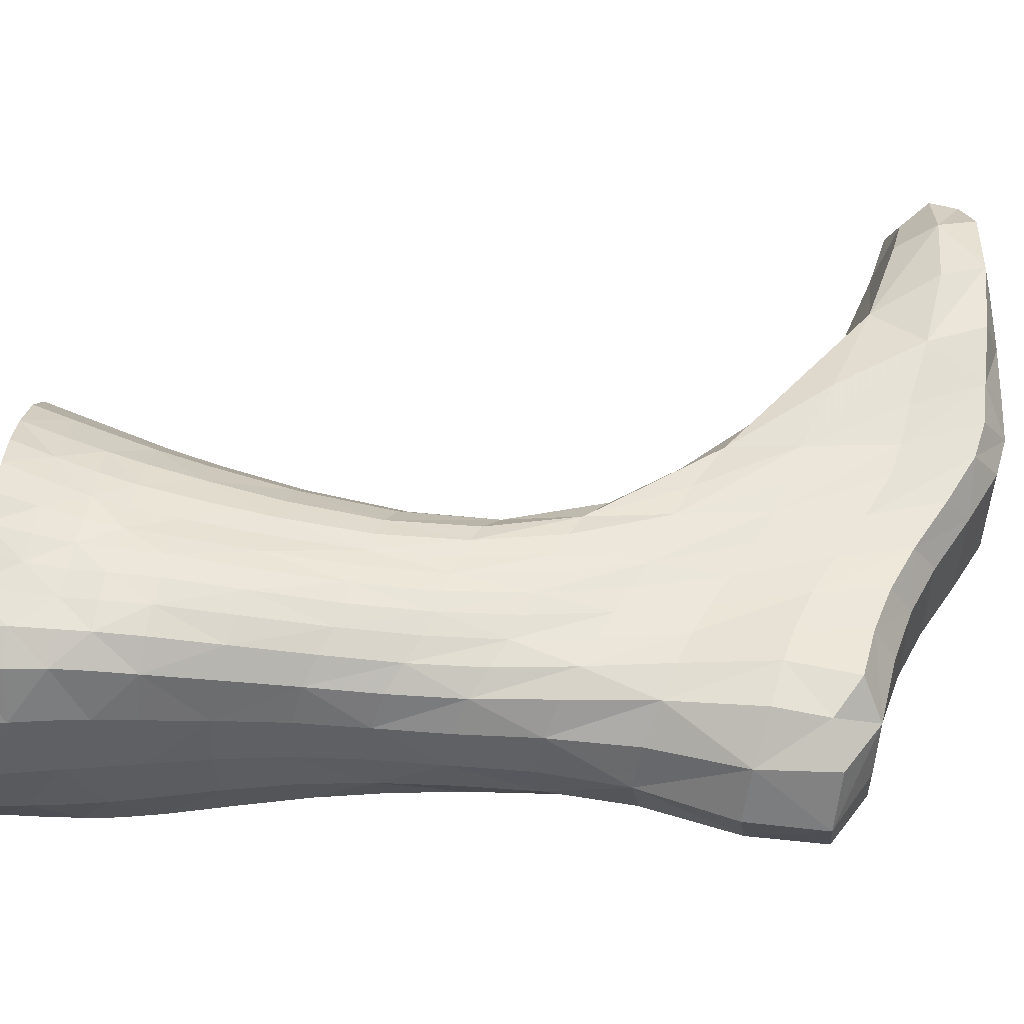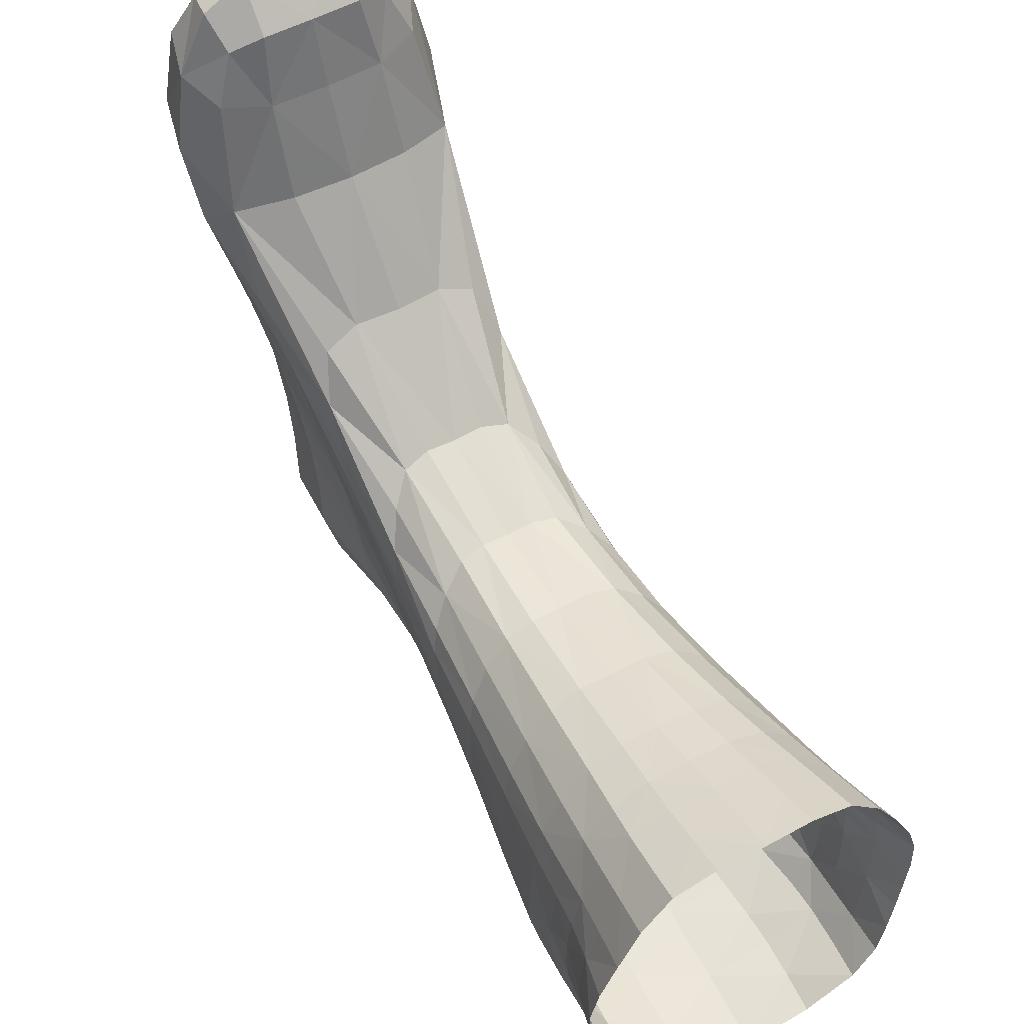
<metadata>
{"format":"obj","ext":"obj","renderer":"f3d","projection":"perspective","resolution":1024,"background":"white","views":[{"elev":-39.4,"azim":-90.3,"up":"+Z"},{"elev":56.4,"azim":151.0,"up":"+Z"}]}
</metadata>
<code>
o Plane
v -1.873 0.01587 1.848
v 1.927 0.01587 1.848
v -1.873 0.01587 -1.952
v 1.927 0.01587 -1.952
g Plane_Plane_None
f 1 2 4 3
o Cube
v 0.01795 0.05276 0.07951
v 0.04763 0.2991 -0.05766
v 0.05043 0.2963 -0.04049
v 0.03682 0.293 0.0031
v 0.03802 0.03337 0.08453
v 0.02963 0.0822 -0.05328
v 0.03029 0.06523 -0.02629
v 0.04075 0.04276 0.03227
v 0.02007 0.01647 0.0934
v 0.01673 0.1009 -0.104
v 0.01617 0.05254 -0.04989
v 0.01608 0.03235 -0.01622
v 0.02219 0.01745 0.04619
v 0.01447 0.2924 0.017
v 0.01481 0.03266 0.1118
v 0.01329 0.1574 -0.09167
v 0.03447 0.1874 -0.06433
v 0.0351 0.1828 -0.05144
v 0.02499 0.1691 -0.02398
v 0.008372 0.1629 -0.01661
v 0.01732 0.2485 -0.08901
v 0.04795 0.2947 -0.02036
v 0.03339 0.05298 -0.002069
v 0.01796 0.01842 0.01301
v 0.03384 0.1778 -0.03862
v 0.04347 0.3017 -0.07643
v 0.03192 0.09231 -0.07859
v 0.01797 0.06481 -0.08976
v 0.03019 0.1955 -0.07868
v 0.01361 0.2047 -0.08877
v 0.02916 0.1376 -0.06033
v 0.0305 0.1276 -0.04367
v 0.03017 0.104 -0.000692
v 0.01435 0.09287 0.0179
v 0.03146 0.1196 -0.02697
v 0.02759 0.1476 -0.07772
v 0.04276 0.2386 -0.06332
v 0.042 0.2358 -0.04935
v 0.02984 0.2282 -0.01731
v 0.01066 0.2261 -0.006612
v 0.02045 0.2807 -0.09103
v 0.03931 0.2323 -0.03501
v 0.0382 0.2431 -0.07867
v 0.0469 0.2762 -0.06064
v 0.04668 0.2734 -0.04485
v 0.03418 0.2688 -0.005822
v 0.01293 0.2676 0.007018
v 0.04394 0.2711 -0.02722
v 0.04336 0.2787 -0.07813
v 0.02067 0.303 -0.09213
v -0.01795 0.05276 0.07951
v -0.04763 0.2991 -0.05766
v -0.05043 0.2963 -0.04049
v -0.03682 0.293 0.0031
v -0.03802 0.03337 0.08453
v -0.02963 0.0822 -0.05328
v -0.03029 0.06523 -0.02629
v -0.04075 0.04276 0.03227
v -0.02007 0.01647 0.0934
v -0.01673 0.1009 -0.104
v -0.01617 0.05254 -0.04989
v -0.01608 0.03235 -0.01622
v -0.02219 0.01745 0.04619
v -0.01447 0.2924 0.017
v -0.01481 0.03266 0.1118
v -0.01329 0.1574 -0.09167
v -0.03447 0.1874 -0.06433
v -0.0351 0.1828 -0.05144
v -0.02499 0.1691 -0.02398
v -0.008372 0.1629 -0.01661
v -0.01732 0.2485 -0.08901
v -0.04795 0.2947 -0.02036
v -0.03339 0.05298 -0.002069
v -0.01796 0.01842 0.01301
v -0.03384 0.1778 -0.03862
v -0.04347 0.3017 -0.07643
v -0.03192 0.09231 -0.07859
v -0.01797 0.06481 -0.08976
v -0.03019 0.1955 -0.07868
v -0.01361 0.2047 -0.08877
v -0.02916 0.1376 -0.06033
v -0.0305 0.1276 -0.04367
v -0.03017 0.104 -0.000692
v -0.01435 0.09287 0.0179
v -0.03146 0.1196 -0.02697
v -0.02759 0.1476 -0.07772
v -0.04276 0.2386 -0.06332
v -0.042 0.2358 -0.04935
v -0.02984 0.2282 -0.01731
v -0.01066 0.2261 -0.006612
v -0.02045 0.2807 -0.09103
v -0.03931 0.2323 -0.03501
v -0.0382 0.2431 -0.07867
v -0.0469 0.2762 -0.06064
v -0.04668 0.2734 -0.04485
v -0.03418 0.2688 -0.005822
v -0.01293 0.2676 0.007018
v -0.04394 0.2711 -0.02722
v -0.04336 0.2787 -0.07813
v -0.02067 0.303 -0.09213
v 0.0346 0.02043 0.08966
v 0.0367 0.3025 -0.08566
v 0.02763 0.05996 -0.05074
v 0.02768 0.04058 -0.01875
v 0.03793 0.02337 0.04097
v 0.04944 0.3115 -0.05601
v 0.05389 0.3088 -0.03807
v 0.03822 0.3058 0.007979
v 0.01506 0.3055 0.02249
v 0.02942 0.0748 -0.04066
v 0.03177 0.05684 -0.01262
v 0.04291 0.0361 0.058
v 0.02889 0.09637 -0.09173
v 0.02802 0.03282 0.1048
v 0.02977 0.1329 -0.05221
v 0.03114 0.1228 -0.03512
v 0.02548 0.0946 0.01312
v 0.03194 0.04694 0.08036
v 0.02815 0.1109 -0.05674
v 0.0294 0.09725 -0.03567
v 0.03629 0.07111 0.0188
v 0.01822 0.07659 -0.1059
v 0.01623 0.02025 0.1102
v 0.02007 0.3154 -0.09274
v 0.01872 0.06448 0.05099
v 0.01581 0.04411 -0.03408
v 0.01684 0.02215 0.000527
v 0.02314 0.01698 0.06941
v 0.01549 0.04604 0.1007
v 0.01468 0.1304 -0.09556
v 0 0.01673 0.09492
v 0 0.05374 0.07991
v 0 0.1033 -0.11
v 0 0.06592 -0.0943
v 0 0.03234 -0.01622
v 0 0.01855 0.01338
v 0 0.09392 0.01803
v 0 0.03268 0.1119
v 0 0.3032 -0.09468
v 0.02456 0.201 -0.08503
v 0.04307 0.2373 -0.05623
v 0.04045 0.2341 -0.04238
v 0.02078 0.2265 -0.009561
v 0 0.2261 -0.006337
v 0 0.2062 -0.08999
v 0.03807 0.2121 -0.06425
v 0.03808 0.2089 -0.05115
v 0.02708 0.1989 -0.0227
v 0.009424 0.1954 -0.01368
v 0.01523 0.2264 -0.08818
v 0.0308 0.02692 0.008868
v 0.05102 0.3075 -0.01659
v 0.03165 0.08705 -0.01546
v 0 0.01786 0.04793
v 0.03609 0.2047 -0.03826
v 0.03647 0.2304 -0.02681
v 0.03608 0.04963 0.01101
v 0.01966 0.01792 0.02648
v 0.03123 0.1145 -0.01642
v 0.03044 0.07057 -0.08242
v 0.04349 0.3143 -0.07549
v 0.02883 0.121 -0.07734
v 0 0.05254 -0.04989
v 0.03366 0.2186 -0.07857
v 0.04112 0.2403 -0.07076
v 0.03058 0.08788 -0.06549
v 0.01696 0.05899 -0.06725
v 0.02848 0.1423 -0.06863
v 0.03527 0.1853 -0.05776
v 0.03445 0.1802 -0.04514
v 0.01671 0.1643 -0.01812
v 0 0.1631 -0.01694
v 0.02351 0.1529 -0.08594
v 0 0.1595 -0.09391
v 0.03132 0.1745 -0.03165
v 0.03276 0.1904 -0.07127
v 0.01283 0.1822 -0.09015
v 0.03161 0.1629 -0.06316
v 0.0327 0.1562 -0.04927
v 0.0254 0.1378 -0.01776
v 0.009384 0.1288 -0.008419
v 0.03236 0.15 -0.03517
v 0.02808 0.1724 -0.07855
v 0.0312 0.2462 -0.08533
v 0 0.2494 -0.09011
v 0.04738 0.2747 -0.05264
v 0.04535 0.2722 -0.03661
v 0.0247 0.2678 0.003108
v 0 0.2676 0.007717
v 0.04078 0.27 -0.01689
v 0.04548 0.2776 -0.06907
v 0.0464 0.2616 -0.06197
v 0.04537 0.2588 -0.04695
v 0.03247 0.2529 -0.01072
v 0.01188 0.2513 0.00136
v 0.01927 0.2677 -0.09029
v 0.04231 0.256 -0.03072
v 0.04203 0.2647 -0.07864
v 0.03641 0.2797 -0.08605
v 0 0.2812 -0.0928
v 0.04934 0.2975 -0.04929
v 0.05019 0.2953 -0.03096
v 0.02729 0.2923 0.01274
v 0 0.2927 0.01779
v 0.04354 0.2941 -0.008928
v 0.04558 0.3006 -0.06644
v 0.04654 0.2871 -0.05923
v 0.04776 0.2842 -0.04279
v 0.03546 0.2806 -0.00157
v 0.01379 0.2796 0.01176
v 0.04541 0.2824 -0.02396
v 0.04343 0.2897 -0.07733
v 0.02091 0.2913 -0.09155
v -0.0346 0.02043 0.08966
v -0.0367 0.3025 -0.08566
v -0.02763 0.05996 -0.05074
v -0.02768 0.04058 -0.01875
v -0.03793 0.02337 0.04097
v -0.04944 0.3115 -0.05601
v -0.05389 0.3088 -0.03807
v -0.03822 0.3058 0.007979
v -0.01506 0.3055 0.02249
v -0.02942 0.0748 -0.04066
v -0.03177 0.05684 -0.01262
v -0.04291 0.0361 0.058
v -0.02889 0.09637 -0.09173
v -0.02802 0.03282 0.1048
v -0.02977 0.1329 -0.05221
v -0.03114 0.1228 -0.03512
v -0.02548 0.0946 0.01312
v -0.03194 0.04694 0.08036
v -0.02815 0.1109 -0.05674
v -0.0294 0.09725 -0.03567
v -0.03629 0.07111 0.0188
v -0.01822 0.07659 -0.1059
v -0.01623 0.02025 0.1102
v -0.02007 0.3154 -0.09274
v -0.01872 0.06448 0.05099
v -0.01581 0.04411 -0.03408
v -0.01684 0.02215 0.000527
v -0.02314 0.01698 0.06941
v -0.01549 0.04604 0.1007
v -0.01468 0.1304 -0.09556
v -0.02456 0.201 -0.08503
v -0.04307 0.2373 -0.05623
v -0.04045 0.2341 -0.04238
v -0.02078 0.2265 -0.009561
v -0.03807 0.2121 -0.06425
v -0.03808 0.2089 -0.05115
v -0.02708 0.1989 -0.0227
v -0.009424 0.1954 -0.01368
v -0.01523 0.2264 -0.08818
v -0.0308 0.02692 0.008868
v -0.05102 0.3075 -0.01659
v -0.03165 0.08705 -0.01546
v -0.03609 0.2047 -0.03826
v -0.03647 0.2304 -0.02681
v -0.03608 0.04963 0.01101
v -0.01966 0.01792 0.02648
v -0.03123 0.1145 -0.01642
v -0.03044 0.07057 -0.08242
v -0.04349 0.3143 -0.07549
v -0.02883 0.121 -0.07734
v -0.03366 0.2186 -0.07857
v -0.04112 0.2403 -0.07076
v -0.03058 0.08788 -0.06549
v -0.01696 0.05899 -0.06725
v -0.02848 0.1423 -0.06863
v -0.03527 0.1853 -0.05776
v -0.03445 0.1802 -0.04514
v -0.01671 0.1643 -0.01812
v -0.02351 0.1529 -0.08594
v -0.03132 0.1745 -0.03165
v -0.03276 0.1904 -0.07127
v -0.01283 0.1822 -0.09015
v -0.03161 0.1629 -0.06316
v -0.0327 0.1562 -0.04927
v -0.0254 0.1378 -0.01776
v -0.009384 0.1288 -0.008419
v -0.03236 0.15 -0.03517
v -0.02808 0.1724 -0.07855
v -0.0312 0.2462 -0.08533
v -0.04738 0.2747 -0.05264
v -0.04535 0.2722 -0.03661
v -0.0247 0.2678 0.003108
v -0.04078 0.27 -0.01689
v -0.04548 0.2776 -0.06907
v -0.0464 0.2616 -0.06197
v -0.04537 0.2588 -0.04695
v -0.03247 0.2529 -0.01072
v -0.01188 0.2513 0.00136
v -0.01927 0.2677 -0.09029
v -0.04231 0.256 -0.03072
v -0.04203 0.2647 -0.07864
v -0.03641 0.2797 -0.08605
v -0.04934 0.2975 -0.04929
v -0.05019 0.2953 -0.03096
v -0.02729 0.2923 0.01274
v -0.04354 0.2941 -0.008928
v -0.04558 0.3006 -0.06644
v -0.04654 0.2871 -0.05923
v -0.04776 0.2842 -0.04279
v -0.03546 0.2806 -0.00157
v -0.01379 0.2796 0.01176
v -0.04541 0.2824 -0.02396
v -0.04343 0.2897 -0.07733
v -0.02091 0.2913 -0.09155
v 0.02707 0.07956 -0.09419
v 0.02694 0.0235 0.1032
v 0.03596 0.3152 -0.08544
v 0.02712 0.05179 -0.03573
v 0.029 0.0308 -0.002862
v 0.03965 0.02133 0.06437
v 0.05185 0.31 -0.04743
v 0.05409 0.308 -0.02783
v 0.02838 0.3051 0.01802
v 0.02556 0.1256 -0.08755
v 0.02567 0.04271 0.0964
v 0.0284 0.1047 -0.04683
v 0.03066 0.0907 -0.02472
v 0.03623 0.05801 0.04753
v 0.02745 0.2232 -0.08482
v 0.03868 0.2107 -0.05766
v 0.03697 0.2068 -0.04469
v 0.01855 0.1962 -0.01586
v 0.0336 0.02557 0.02172
v 0.04546 0.3069 -0.004578
v 0.03324 0.08196 -0.002685
v 0.03345 0.2022 -0.03117
v 0.02885 0.06593 -0.06568
v 0.04666 0.3131 -0.06498
v 0.02839 0.1162 -0.06654
v 0.03636 0.2143 -0.07114
v 0.03243 0.1597 -0.05609
v 0.03261 0.1528 -0.0424
v 0.01808 0.1306 -0.01043
v 0.02306 0.178 -0.08555
v 0.03045 0.1458 -0.02711
v 0.03017 0.1668 -0.07061
v 0.03459 0.2662 -0.08595
v 0.04658 0.2602 -0.05428
v 0.04365 0.2575 -0.03931
v 0.02297 0.2517 -0.002234
v 0.03928 0.2545 -0.02118
v 0.04487 0.2631 -0.07007
v 0.037 0.2905 -0.08586
v 0.04759 0.2856 -0.05106
v 0.04703 0.2832 -0.03394
v 0.0261 0.2797 0.007691
v 0.04189 0.2817 -0.0131
v 0.04501 0.2886 -0.06783
v -0.02707 0.07956 -0.09419
v -0.02694 0.0235 0.1032
v -0.03596 0.3152 -0.08544
v -0.02712 0.05179 -0.03573
v -0.029 0.0308 -0.002862
v -0.03965 0.02133 0.06437
v -0.05185 0.31 -0.04743
v -0.05409 0.308 -0.02783
v -0.02838 0.3051 0.01802
v -0.02556 0.1256 -0.08755
v -0.02567 0.04271 0.0964
v -0.0284 0.1047 -0.04683
v -0.03066 0.0907 -0.02472
v -0.03623 0.05801 0.04753
v 0 0.07859 -0.113
v -0 0.02032 0.1108
v 0 0.3154 -0.09573
v 0 0.06595 0.05152
v 0 0.04411 -0.03408
v 0 0.02217 0.000627
v 0 0.01741 0.07159
v 0 0.3061 0.02333
v -0 0.04631 0.1008
v 0 0.1328 -0.09902
v -0.02745 0.2232 -0.08482
v -0.03868 0.2107 -0.05766
v -0.03697 0.2068 -0.04469
v -0.01855 0.1962 -0.01586
v 0 0.1955 -0.01375
v -0 0.2276 -0.08915
v -0.0336 0.02557 0.02172
v -0.04546 0.3069 -0.004578
v -0.03324 0.08196 -0.002685
v 0 0.0182 0.02738
v -0.03345 0.2022 -0.03117
v -0.02885 0.06593 -0.06568
v -0.04666 0.3131 -0.06498
v -0.02839 0.1162 -0.06654
v 0 0.05927 -0.06839
v -0.03636 0.2143 -0.07114
v -0.03243 0.1597 -0.05609
v -0.03261 0.1528 -0.0424
v -0.01808 0.1306 -0.01043
v 0 0.1291 -0.008741
v -0.02306 0.178 -0.08555
v 0 0.1839 -0.09184
v -0.03045 0.1458 -0.02711
v -0.03017 0.1668 -0.07061
v -0.03459 0.2662 -0.08595
v 0 0.2684 -0.0917
v -0.04658 0.2602 -0.05428
v -0.04365 0.2575 -0.03931
v -0.02297 0.2517 -0.002234
v 0 0.2514 0.001935
v -0.03928 0.2545 -0.02118
v -0.04487 0.2631 -0.07007
v -0.037 0.2905 -0.08586
v 0 0.2916 -0.09369
v -0.04759 0.2856 -0.05106
v -0.04703 0.2832 -0.03394
v -0.0261 0.2797 0.007691
v 0 0.2798 0.0125
v -0.04189 0.2817 -0.0131
v -0.04501 0.2886 -0.06783
g Cube_Cube_Material
f 5 129 373 136
f 5 136 378 133
f 5 133 322 122
f 5 122 325 129
f 6 211 355 210
f 6 210 335 110
f 6 110 318 205
f 6 205 351 211
f 7 212 351 205
f 7 205 318 111
f 7 111 319 206
f 7 206 352 212
f 8 213 354 209
f 8 209 331 112
f 8 112 320 207
f 8 207 353 213
f 9 105 317 116
f 9 116 325 122
f 9 122 322 118
f 9 118 313 105
f 10 107 334 170
f 10 170 336 123
f 10 123 323 114
f 10 114 315 107
f 11 108 315 114
f 11 114 323 124
f 11 124 324 115
f 11 115 316 108
f 12 109 330 161
f 12 161 332 125
f 12 125 325 116
f 12 116 317 109
f 13 132 317 105
f 13 105 313 127
f 13 127 371 135
f 13 135 376 132
f 14 134 321 117
f 14 117 312 126
f 14 126 370 137
f 14 137 379 134
f 15 171 334 107
f 15 107 315 130
f 15 130 374 167
f 15 167 394 171
f 16 130 315 108
f 16 108 316 131
f 16 131 375 139
f 16 139 374 130
f 17 162 330 109
f 17 109 317 132
f 17 132 376 158
f 17 158 389 162
f 18 214 353 207
f 18 207 320 113
f 18 113 377 208
f 18 208 417 214
f 19 127 313 118
f 19 118 322 133
f 19 133 378 142
f 19 142 371 127
f 20 181 341 177
f 20 177 321 134
f 20 134 379 178
f 20 178 401 181
f 21 182 343 180
f 21 180 337 150
f 21 150 327 173
f 21 173 338 182
f 22 183 338 173
f 22 173 327 151
f 22 151 328 174
f 22 174 339 183
f 23 184 342 179
f 23 179 333 152
f 23 152 329 175
f 23 175 340 184
f 24 185 340 175
f 24 175 329 153
f 24 153 384 176
f 24 176 399 185
f 25 200 344 188
f 25 188 326 154
f 25 154 385 189
f 25 189 405 200
f 26 215 352 206
f 26 206 319 156
f 26 156 331 209
f 26 209 354 215
f 27 155 316 115
f 27 115 324 157
f 27 157 332 161
f 27 161 330 155
f 28 131 316 155
f 28 155 330 162
f 28 162 389 140
f 28 140 375 131
f 29 186 339 174
f 29 174 328 159
f 29 159 333 179
f 29 179 342 186
f 30 216 350 106
f 30 106 314 165
f 30 165 335 210
f 30 210 355 216
f 31 164 312 117
f 31 117 321 166
f 31 166 336 170
f 31 170 334 164
f 32 126 312 164
f 32 164 334 171
f 32 171 394 138
f 32 138 370 126
f 33 187 341 144
f 33 144 326 168
f 33 168 337 180
f 33 180 343 187
f 34 154 326 144
f 34 144 341 181
f 34 181 401 149
f 34 149 385 154
f 35 123 336 172
f 35 172 343 182
f 35 182 338 119
f 35 119 323 123
f 36 124 323 119
f 36 119 338 183
f 36 183 339 120
f 36 120 324 124
f 37 125 332 163
f 37 163 342 184
f 37 184 340 121
f 37 121 325 125
f 38 129 325 121
f 38 121 340 185
f 38 185 399 141
f 38 141 373 129
f 39 157 324 120
f 39 120 339 186
f 39 186 342 163
f 39 163 332 157
f 40 166 321 177
f 40 177 341 187
f 40 187 343 172
f 40 172 336 166
f 41 150 337 169
f 41 169 349 196
f 41 196 345 145
f 41 145 327 150
f 42 151 327 145
f 42 145 345 197
f 42 197 346 146
f 42 146 328 151
f 43 152 333 160
f 43 160 348 198
f 43 198 347 147
f 43 147 329 152
f 44 153 329 147
f 44 147 347 199
f 44 199 409 148
f 44 148 384 153
f 45 217 350 203
f 45 203 344 200
f 45 200 405 204
f 45 204 413 217
f 46 159 328 146
f 46 146 346 201
f 46 201 348 160
f 46 160 333 159
f 47 168 326 188
f 47 188 344 202
f 47 202 349 169
f 47 169 337 168
f 48 196 349 195
f 48 195 355 211
f 48 211 351 190
f 48 190 345 196
f 49 197 345 190
f 49 190 351 212
f 49 212 352 191
f 49 191 346 197
f 50 198 348 194
f 50 194 354 213
f 50 213 353 192
f 50 192 347 198
f 51 199 347 192
f 51 192 353 214
f 51 214 417 193
f 51 193 409 199
f 52 201 346 191
f 52 191 352 215
f 52 215 354 194
f 52 194 348 201
f 53 202 344 203
f 53 203 350 216
f 53 216 355 195
f 53 195 349 202
f 54 128 314 106
f 54 106 350 217
f 54 217 413 143
f 54 143 372 128
f 55 136 373 242
f 55 242 369 235
f 55 235 366 246
f 55 246 378 136
f 56 304 419 305
f 56 305 414 300
f 56 300 362 223
f 56 223 392 304
f 57 300 414 306
f 57 306 415 301
f 57 301 363 224
f 57 224 362 300
f 58 303 418 307
f 58 307 416 302
f 58 302 364 225
f 58 225 387 303
f 59 229 361 218
f 59 218 357 231
f 59 231 366 235
f 59 235 369 229
f 60 270 391 220
f 60 220 359 227
f 60 227 367 236
f 60 236 393 270
f 61 227 359 221
f 61 221 360 228
f 61 228 368 237
f 61 237 367 227
f 62 262 386 222
f 62 222 361 229
f 62 229 369 238
f 62 238 388 262
f 63 218 361 245
f 63 245 376 135
f 63 135 371 240
f 63 240 357 218
f 64 230 365 247
f 64 247 379 137
f 64 137 370 239
f 64 239 356 230
f 65 220 391 271
f 65 271 394 167
f 65 167 374 243
f 65 243 359 220
f 66 221 359 243
f 66 243 374 139
f 66 139 375 244
f 66 244 360 221
f 67 222 386 263
f 67 263 389 158
f 67 158 376 245
f 67 245 361 222
f 68 302 416 308
f 68 308 417 208
f 68 208 377 226
f 68 226 364 302
f 69 231 357 240
f 69 240 371 142
f 69 142 378 246
f 69 246 366 231
f 70 276 400 279
f 70 279 401 178
f 70 178 379 247
f 70 247 365 276
f 71 278 403 280
f 71 280 396 273
f 71 273 381 252
f 71 252 395 278
f 72 273 396 281
f 72 281 397 274
f 72 274 382 253
f 72 253 381 273
f 73 277 402 282
f 73 282 398 275
f 73 275 383 254
f 73 254 390 277
f 74 275 398 283
f 74 283 399 176
f 74 176 384 255
f 74 255 383 275
f 75 286 404 296
f 75 296 405 189
f 75 189 385 256
f 75 256 380 286
f 76 301 415 309
f 76 309 418 303
f 76 303 387 258
f 76 258 363 301
f 77 228 360 257
f 77 257 386 262
f 77 262 388 259
f 77 259 368 228
f 78 257 360 244
f 78 244 375 140
f 78 140 389 263
f 78 263 386 257
f 79 274 397 284
f 79 284 402 277
f 79 277 390 260
f 79 260 382 274
f 80 219 412 310
f 80 310 419 304
f 80 304 392 266
f 80 266 358 219
f 81 230 356 265
f 81 265 391 270
f 81 270 393 267
f 81 267 365 230
f 82 265 356 239
f 82 239 370 138
f 82 138 394 271
f 82 271 391 265
f 83 248 400 285
f 83 285 403 278
f 83 278 395 268
f 83 268 380 248
f 84 248 380 256
f 84 256 385 149
f 84 149 401 279
f 84 279 400 248
f 85 272 393 236
f 85 236 367 232
f 85 232 396 280
f 85 280 403 272
f 86 232 367 237
f 86 237 368 233
f 86 233 397 281
f 86 281 396 232
f 87 264 388 238
f 87 238 369 234
f 87 234 398 282
f 87 282 402 264
f 88 234 369 242
f 88 242 373 141
f 88 141 399 283
f 88 283 398 234
f 89 233 368 259
f 89 259 388 264
f 89 264 402 284
f 89 284 397 233
f 90 276 365 267
f 90 267 393 272
f 90 272 403 285
f 90 285 400 276
f 91 269 395 252
f 91 252 381 249
f 91 249 406 292
f 91 292 411 269
f 92 249 381 253
f 92 253 382 250
f 92 250 407 293
f 92 293 406 249
f 93 261 390 254
f 93 254 383 251
f 93 251 408 294
f 93 294 410 261
f 94 251 383 255
f 94 255 384 148
f 94 148 409 295
f 94 295 408 251
f 95 299 412 311
f 95 311 413 204
f 95 204 405 296
f 95 296 404 299
f 96 250 382 260
f 96 260 390 261
f 96 261 410 297
f 96 297 407 250
f 97 286 380 268
f 97 268 395 269
f 97 269 411 298
f 97 298 404 286
f 98 291 411 292
f 98 292 406 287
f 98 287 414 305
f 98 305 419 291
f 99 287 406 293
f 99 293 407 288
f 99 288 415 306
f 99 306 414 287
f 100 290 410 294
f 100 294 408 289
f 100 289 416 307
f 100 307 418 290
f 101 289 408 295
f 101 295 409 193
f 101 193 417 308
f 101 308 416 289
f 102 288 407 297
f 102 297 410 290
f 102 290 418 309
f 102 309 415 288
f 103 299 404 298
f 103 298 411 291
f 103 291 419 310
f 103 310 412 299
f 104 219 358 241
f 104 241 372 143
f 104 143 413 311
f 104 311 412 219

</code>
